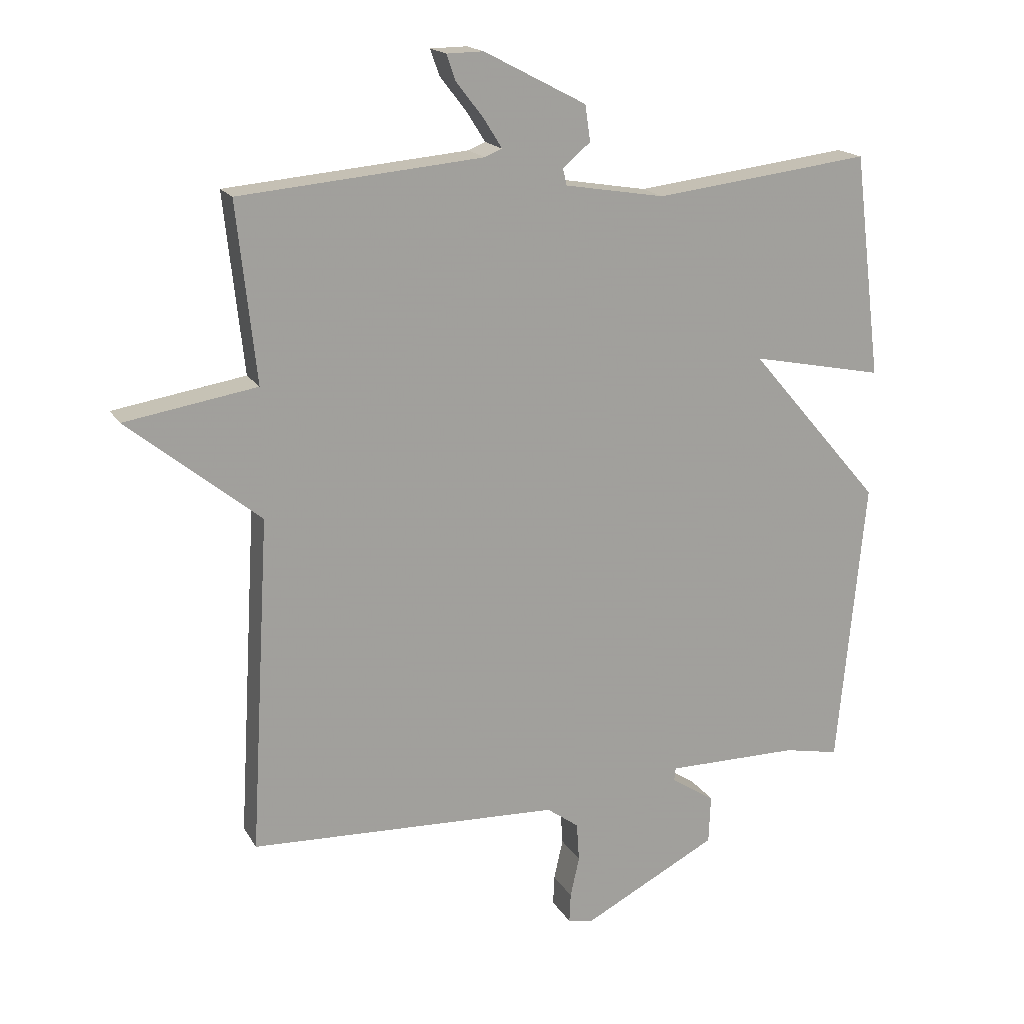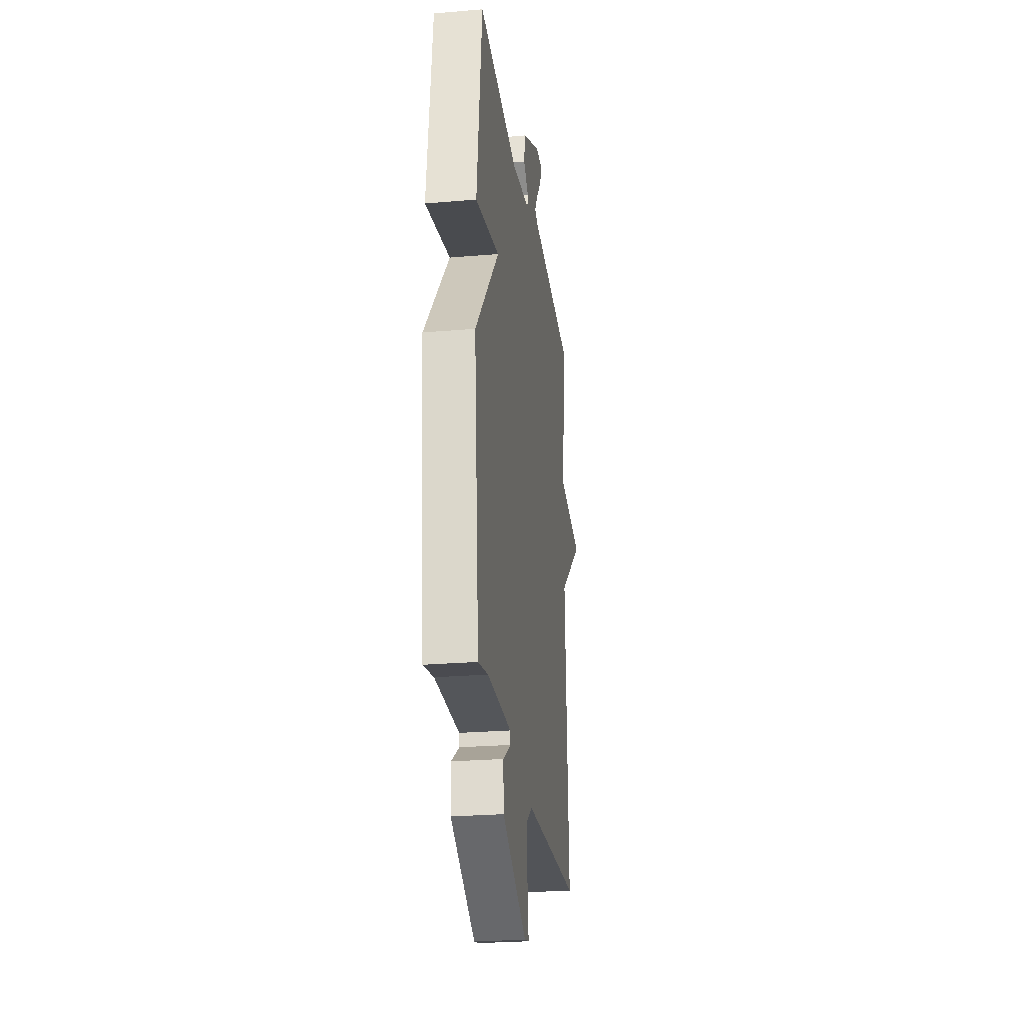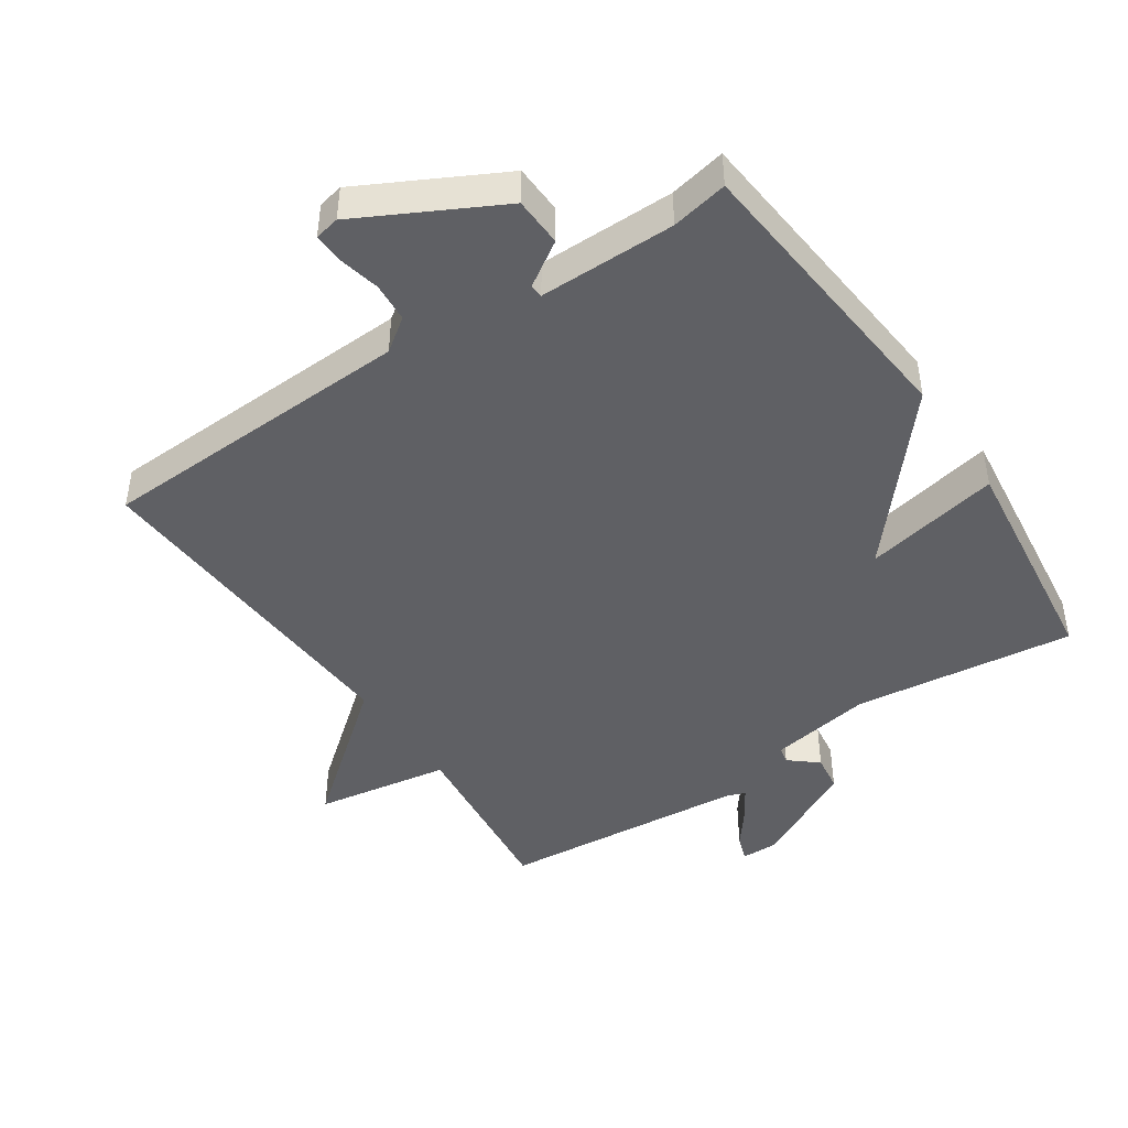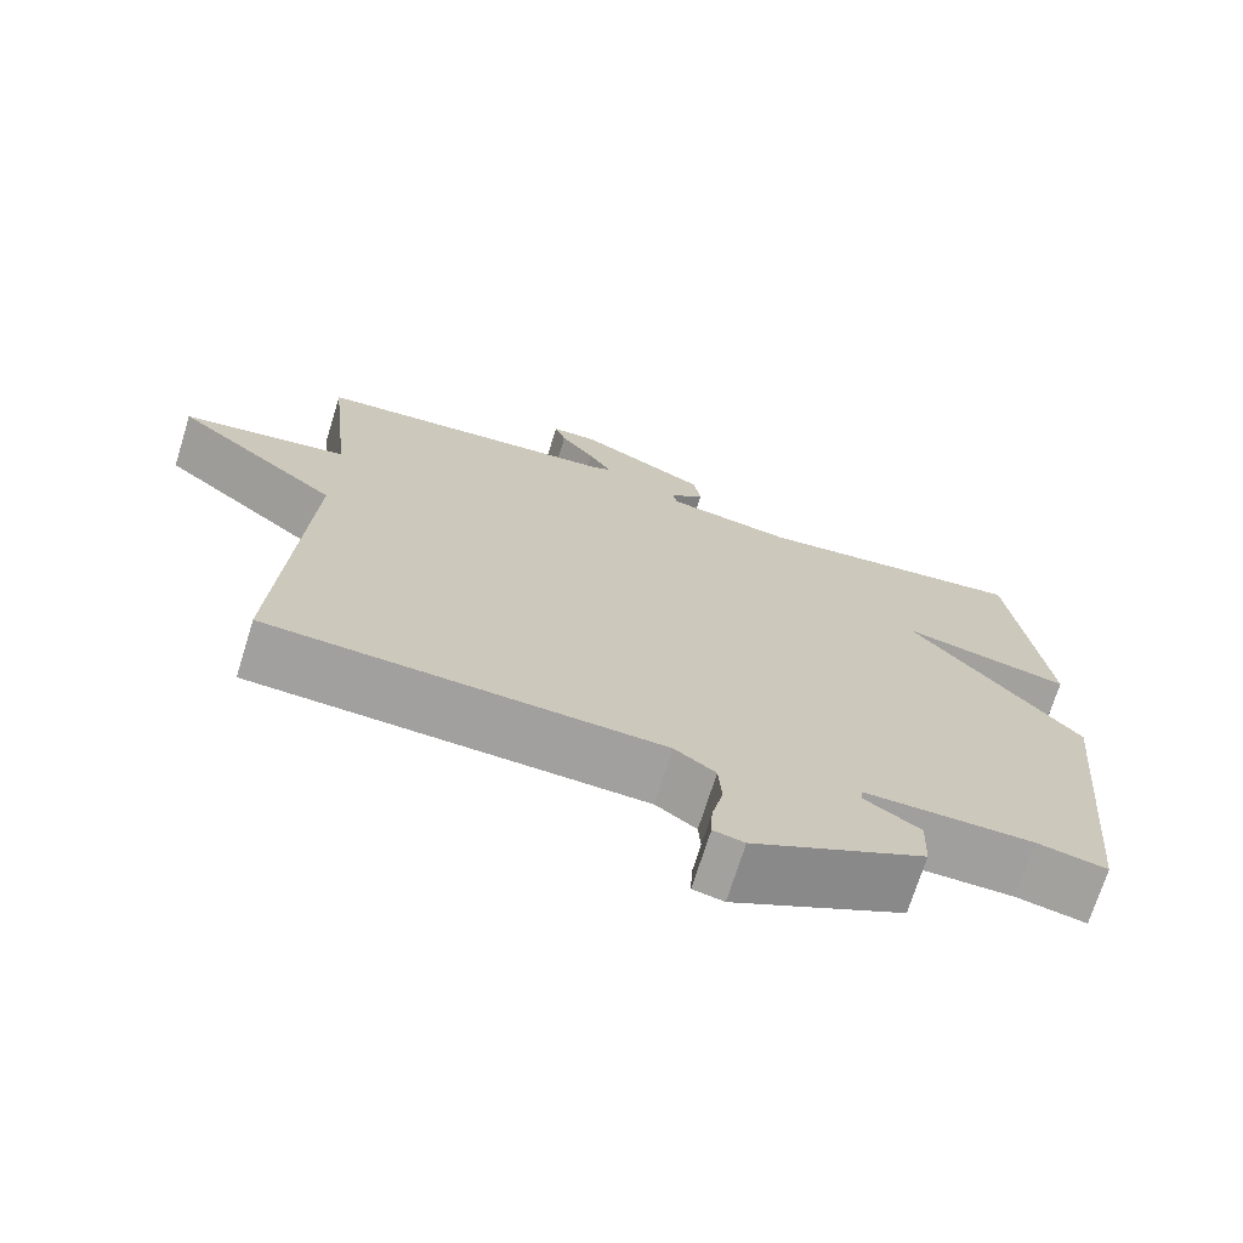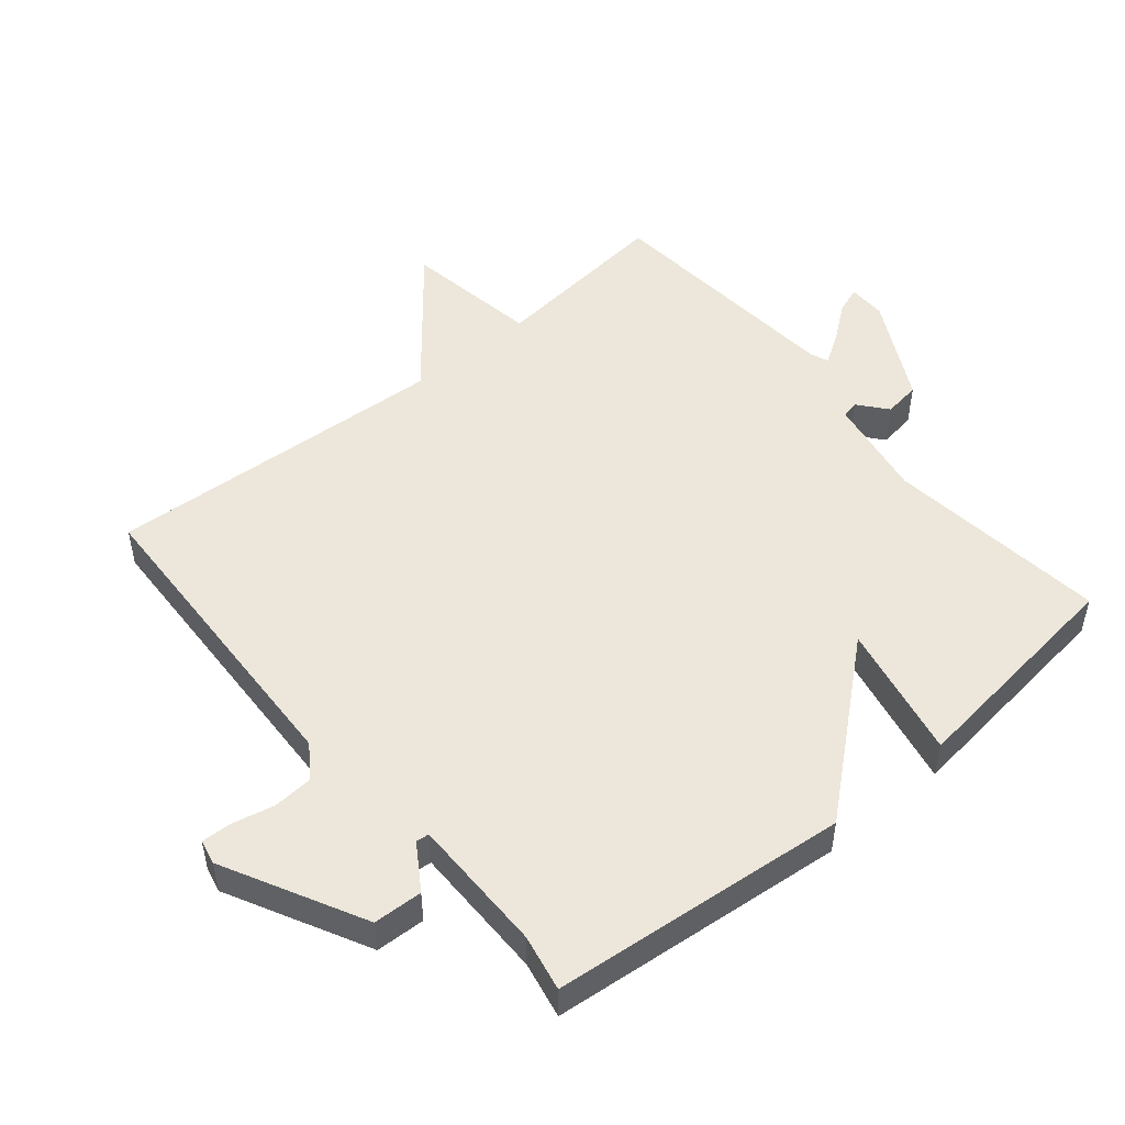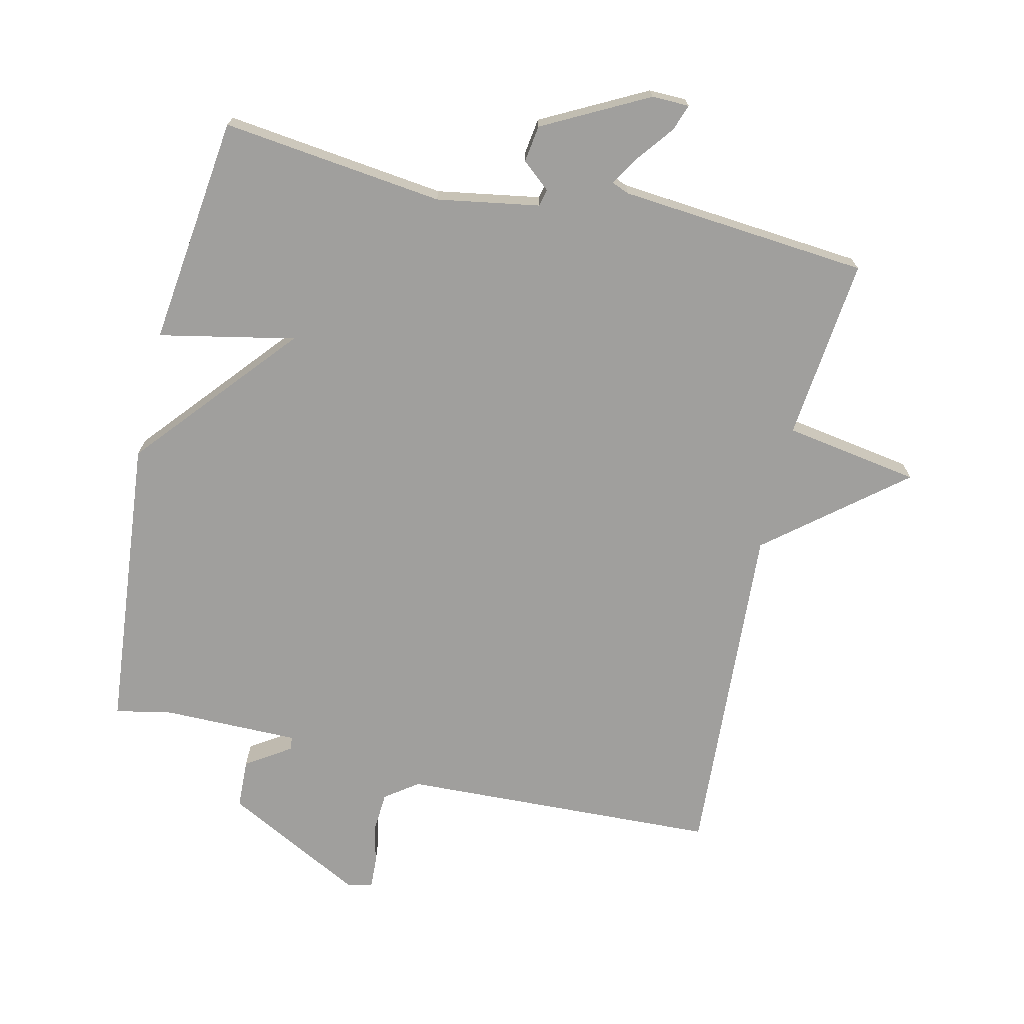
<metadata>
{"format":"obj","ext":"obj","renderer":"f3d","projection":"perspective","resolution":1024,"background":"white","views":[{"elev":17.5,"azim":158.7,"up":"+Z"},{"elev":-25.6,"azim":-82.2,"up":"+Z"},{"elev":-45.1,"azim":-146.1,"up":"+Y"},{"elev":-71.4,"azim":162.7,"up":"+Z"},{"elev":50.3,"azim":-129.7,"up":"+Y"},{"elev":-71.4,"azim":-12.9,"up":"+Y"}]}
</metadata>
<code>
v -0.5 0.07 0.5
v -0.163 0.07 0.459
v -0.007 0.07 0.485
v -0.001 0.07 0.511
v -0.044 0.07 0.547
v -0.036 0.07 0.603
v 0.123 0.07 0.686
v 0.18 0.07 0.685
v 0.166 0.07 0.645
v 0.124 0.07 0.591
v 0.095 0.07 0.545
v 0.122 0.07 0.534
v 0.5 0.07 0.5
v 0.47 0.07 0.223
v 0.675 0.07 0.189
v 0.47 0.07 0.023
v 0.5 0.07 -0.5
v 0.017 0.07 -0.519
v -0.033 0.07 -0.555
v -0.037 0.07 -0.615
v -0.023 0.07 -0.678
v -0.021 0.07 -0.724
v -0.059 0.07 -0.732
v -0.27 0.07 -0.622
v -0.273 0.07 -0.547
v -0.205 0.07 -0.503
v -0.207 0.07 -0.483
v -0.414 0.07 -0.483
v -0.5 0.07 -0.5
v -0.543 0.07 -0.049
v -0.336 0.07 0.193
v -0.543 0.07 0.151
v -0.5 0 0.5
v -0.163 0 0.459
v -0.007 0 0.485
v -0.001 0 0.511
v -0.044 0 0.547
v -0.036 0 0.603
v 0.123 0 0.686
v 0.18 0 0.685
v 0.166 0 0.645
v 0.124 0 0.591
v 0.095 0 0.545
v 0.122 0 0.534
v 0.5 0 0.5
v 0.47 0 0.223
v 0.675 0 0.189
v 0.47 0 0.023
v 0.5 0 -0.5
v 0.017 0 -0.519
v -0.033 0 -0.555
v -0.037 0 -0.615
v -0.023 0 -0.678
v -0.021 0 -0.724
v -0.059 0 -0.732
v -0.27 0 -0.622
v -0.273 0 -0.547
v -0.205 0 -0.503
v -0.207 0 -0.483
v -0.414 0 -0.483
v -0.5 0 -0.5
v -0.543 0 -0.049
v -0.336 0 0.193
v -0.543 0 0.151
f 31 32 1 2
f 28 29 30 31
f 31 2 3
f 28 31 3
f 27 28 3
f 26 27 3 4
f 24 25 26
f 23 24 26
f 22 23 26
f 21 22 26
f 20 21 26
f 19 20 26 4
f 18 19 4
f 16 17 18 4
f 14 15 16
f 14 16 4
f 14 4 5
f 13 14 5
f 12 13 5
f 11 12 5
f 6 7 8
f 5 6 8
f 11 5 8
f 10 11 8
f 8 9 10
f 34 33 64 63
f 63 62 61 60
f 35 34 63
f 35 63 60
f 35 60 59
f 36 35 59 58
f 58 57 56
f 58 56 55
f 58 55 54
f 58 54 53
f 58 53 52
f 36 58 52 51
f 36 51 50
f 36 50 49 48
f 48 47 46
f 36 48 46
f 37 36 46
f 37 46 45
f 37 45 44
f 37 44 43
f 40 39 38
f 40 38 37
f 40 37 43
f 40 43 42
f 42 41 40
f 1 33 34 2
f 2 34 35 3
f 3 35 36 4
f 4 36 37 5
f 5 37 38 6
f 6 38 39 7
f 7 39 40 8
f 8 40 41 9
f 9 41 42 10
f 10 42 43 11
f 11 43 44 12
f 12 44 45 13
f 13 45 46 14
f 14 46 47 15
f 15 47 48 16
f 16 48 49 17
f 17 49 50 18
f 18 50 51 19
f 19 51 52 20
f 20 52 53 21
f 21 53 54 22
f 22 54 55 23
f 23 55 56 24
f 24 56 57 25
f 25 57 58 26
f 26 58 59 27
f 27 59 60 28
f 28 60 61 29
f 29 61 62 30
f 30 62 63 31
f 31 63 64 32
f 32 64 33 1

</code>
